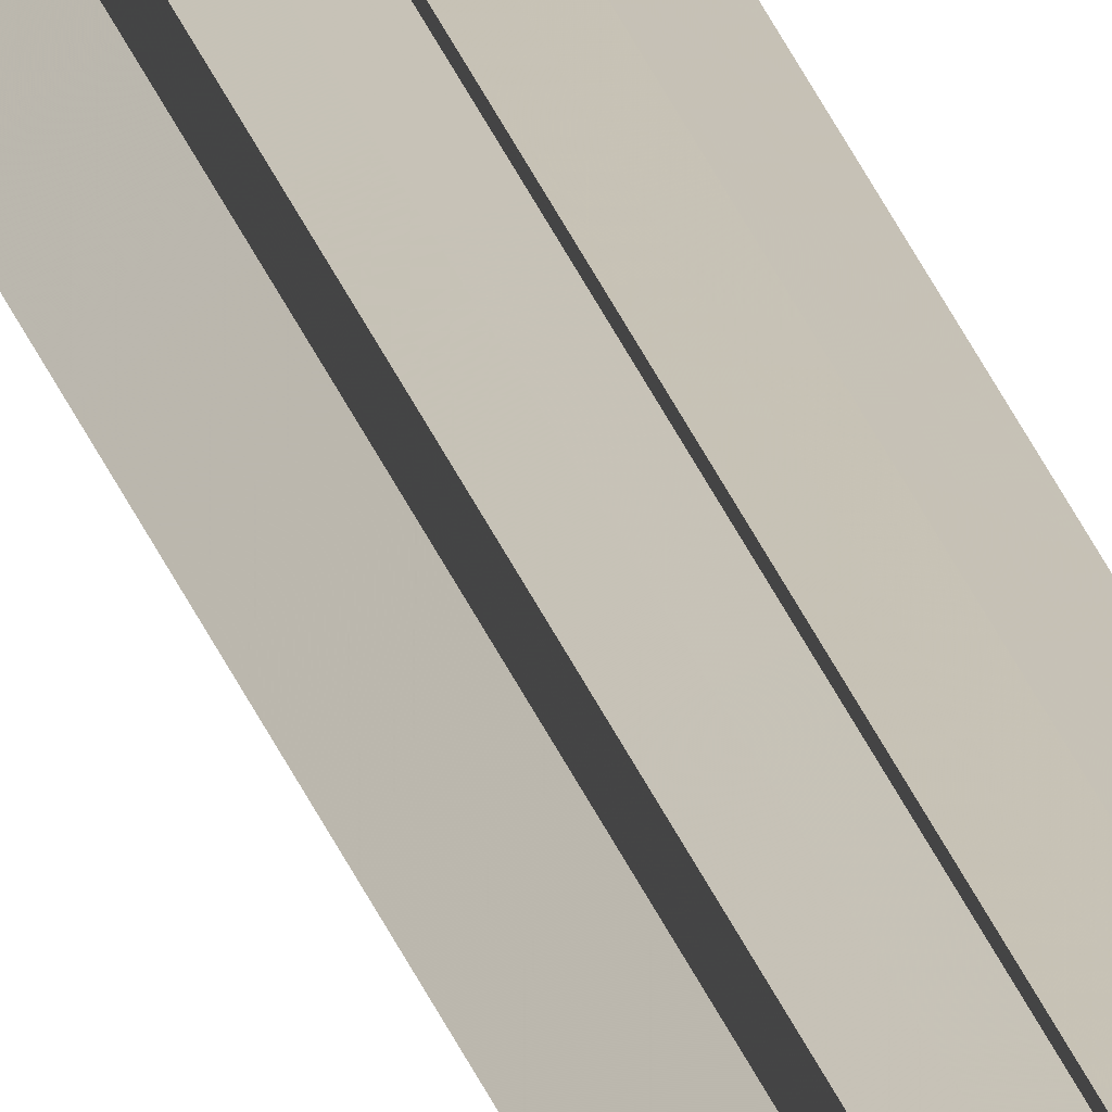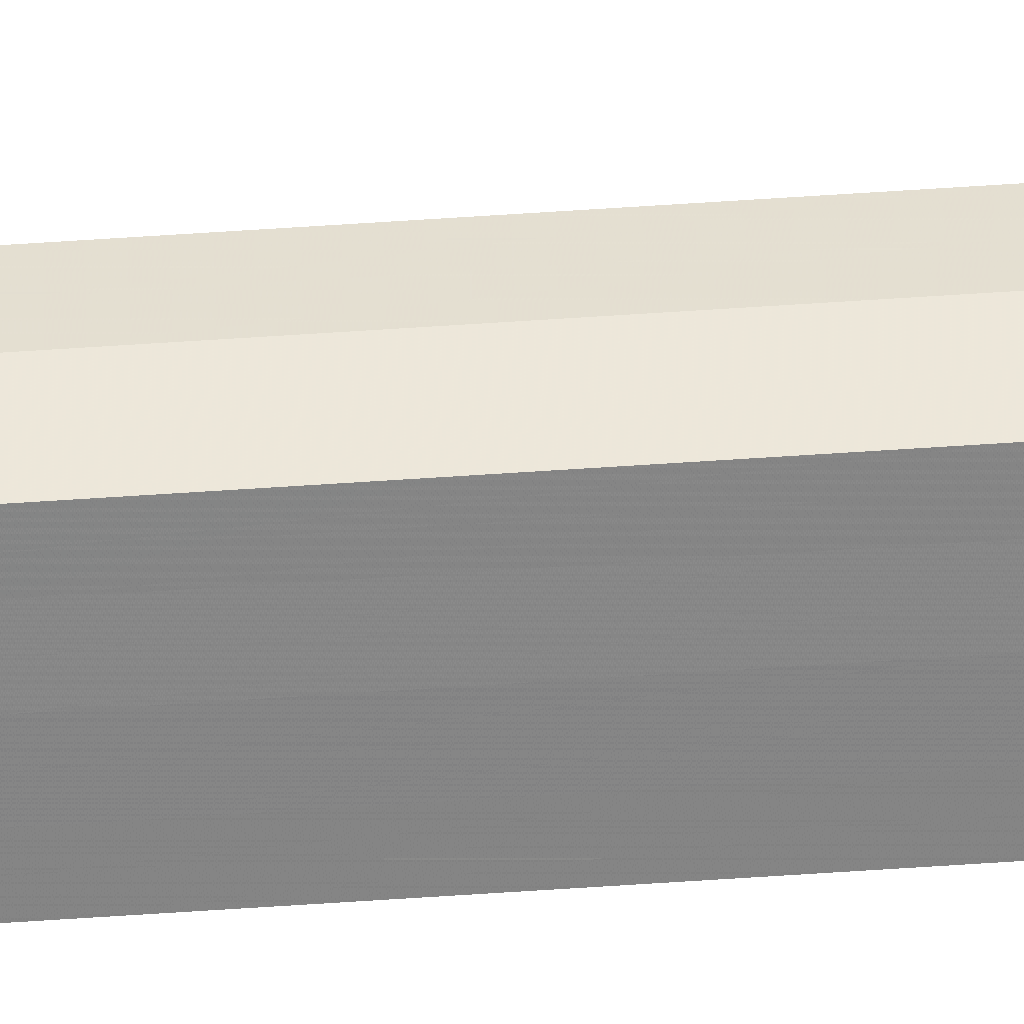
<metadata>
{"format":"obj","ext":"obj","renderer":"f3d","projection":"perspective","resolution":1024,"background":"white","views":[{"elev":19.8,"azim":168.3,"up":"+Z"},{"elev":28.7,"azim":-97.2,"up":"+Z"}]}
</metadata>
<code>
o 2154
v 2247 1880 17.53
v 2247 1880 17.53
v 2247 1888 17.53
v 2247 1880 17.52
v 2247 1888 17.53
v 2247 1880 17.52
v 2247 1888 17.52
v 2247 1880 17.53
v 2247 1888 17.53
v 2247 1880 17.52
v 2247 1888 17.52
v 2247 1880 17.52
v 2247 1888 17.52
v 2247 1880 17.52
v 2247 1888 17.52
v 2247 1880 17.52
v 2247 1888 17.52
v 2247 1880 17.53
v 2247 1880 17.52
v 2247 1880 17.52
v 2247 1880 17.53
v 2247 1880 17.53
v 2247 1880 17.54
v 2247 1880 17.55
v 2247 1880 17.55
v 2247 1880 17.55
v 2247 1888 17.55
v 2247 1888 17.55
v 2247 1888 17.55
v 2247 1880 17.55
v 2247 1888 17.54
v 2247 1880 17.55
v 2247 1888 17.53
v 2247 1880 17.54
v 2247 1888 17.53
v 2247 1880 17.53
v 2247 1888 17.52
v 2247 1880 17.53
v 2247 1888 17.52
v 2247 1880 17.52
v 2247 1888 17.52
v 2247 1880 17.52
v 2247 1880 17.52
v 2247 1880 17.52
v 2247 1880 17.52
v 2247 1888 17.52
v 2247 1880 17.53
v 2247 1888 17.52
v 2247 1880 17.53
v 2247 1888 17.53
v 2247 1880 17.54
v 2247 1888 17.53
v 2247 1880 17.55
v 2247 1888 17.54
v 2247 1880 17.55
v 2247 1888 17.55
v 2247 1880 17.55
v 2247 1888 17.55
v 2247 1880 17.55
v 2247 1880 17.55
v 2247 1888 17.55
v 2247 1888 17.55
v 2247 1888 17.55
v 2247 1880 17.55
v 2247 1880 17.55
v 2247 1880 17.54
v 2247 1888 17.55
v 2247 1880 17.53
v 2247 1888 17.54
v 2247 1888 17.55
v 2247 1880 17.55
v 2247 1888 17.55
v 2247 1880 17.54
v 2247 1888 17.54
v 2247 1880 17.53
v 2247 1888 17.53
v 2247 1880 17.54
v 2247 1880 17.53
v 2247 1880 17.55
v 2247 1880 17.55
v 2247 1880 17.52
v 2247 1880 17.52
v 2247 1888 17.53
v 2247 1888 17.53
v 2247 1888 17.53
v 2247 1888 17.54
v 2247 1888 17.52
v 2247 1888 17.52
v 2247 1888 17.55
v 2247 1888 17.55
v 2247 1888 17.55
v 2247 1888 17.55
v 2247 1888 17.55
v 2247 1888 17.54
v 2247 1888 17.53
v 2247 1888 17.53
v 2247 1888 17.52
v 2247 1888 17.52
f 1 2 3
f 2 4 5
f 4 6 7
f 3 8 9
f 9 10 11
f 11 12 13
f 12 14 15
f 15 16 17
f 18 19 16
f 18 20 19
f 18 21 20
f 18 22 21
f 18 23 22
f 18 24 23
f 18 25 24
f 18 26 25
f 27 26 28
f 29 30 27
f 31 32 29
f 33 34 31
f 35 36 33
f 37 38 35
f 39 40 37
f 41 42 39
f 43 44 41
f 44 45 46
f 45 47 48
f 47 49 50
f 49 51 52
f 51 53 54
f 53 55 56
f 55 57 58
f 59 60 61
f 62 60 63
f 64 65 63
f 65 66 67
f 66 68 69
f 70 71 72
f 72 73 74
f 74 75 76
f 18 75 77
f 18 78 75
f 18 77 79
f 18 79 80
f 18 81 78
f 18 82 81
f 83 84 85
f 83 86 84
f 83 85 87
f 83 87 88
f 83 89 86
f 83 90 89
f 83 91 92
f 83 93 91
f 83 94 93
f 83 95 94
f 83 96 95
f 83 97 96
f 83 98 97
f 83 17 98

</code>
